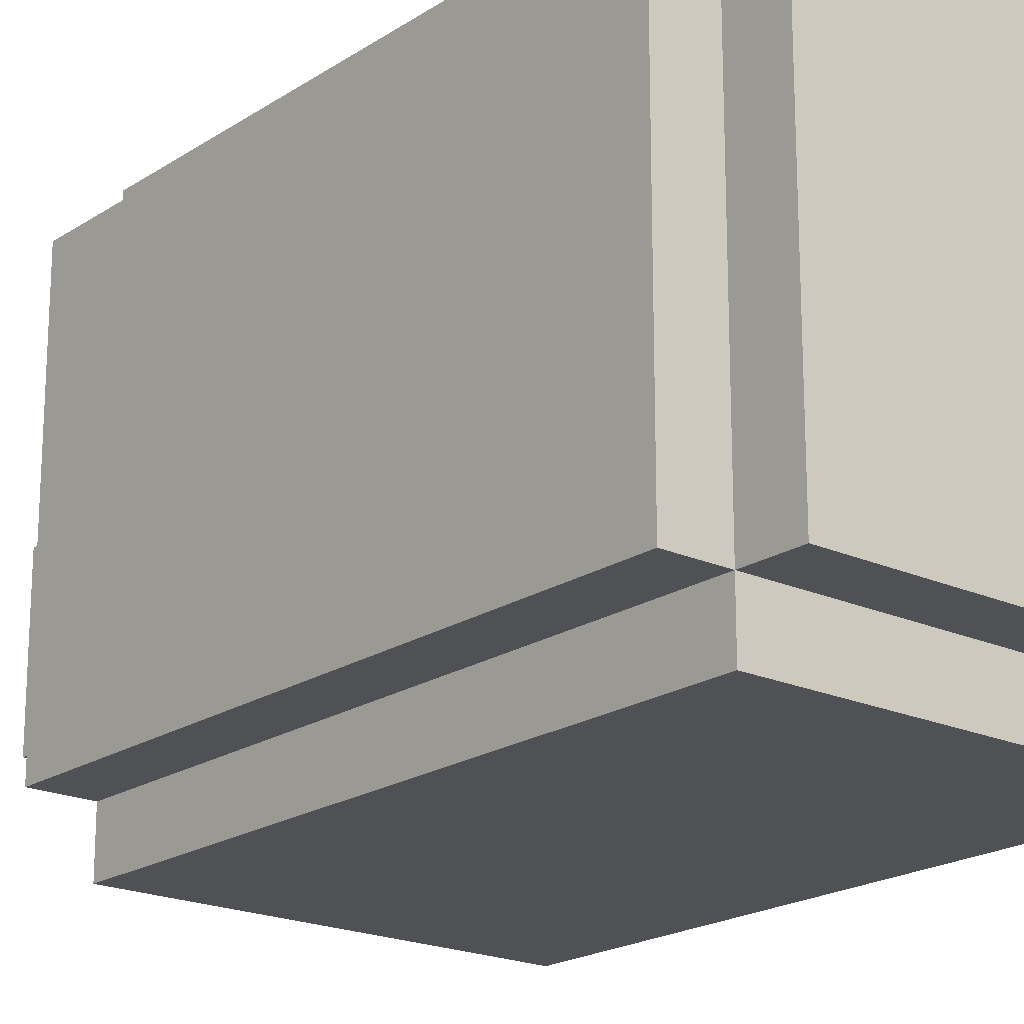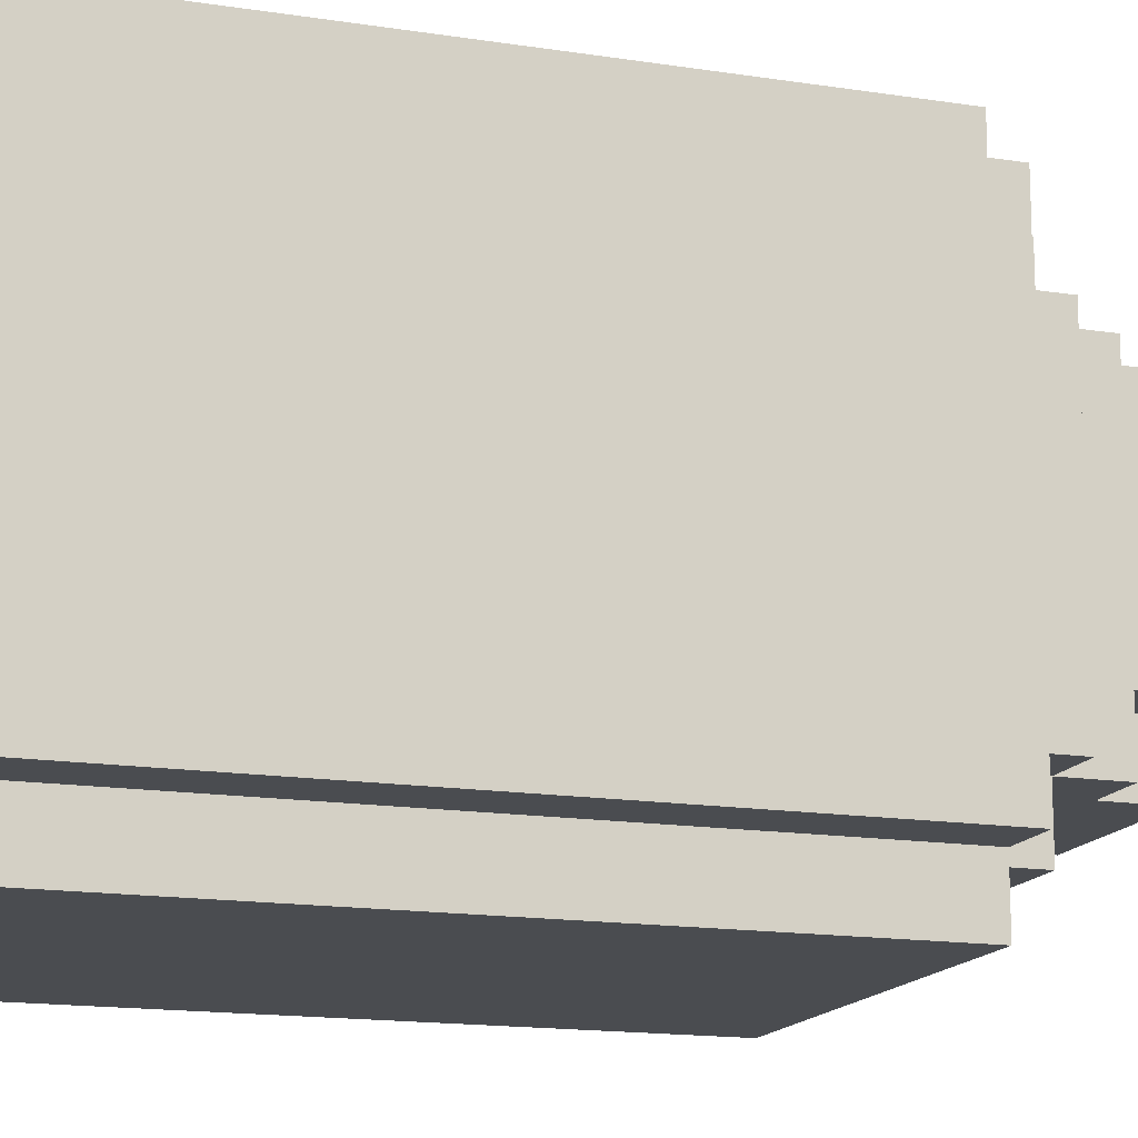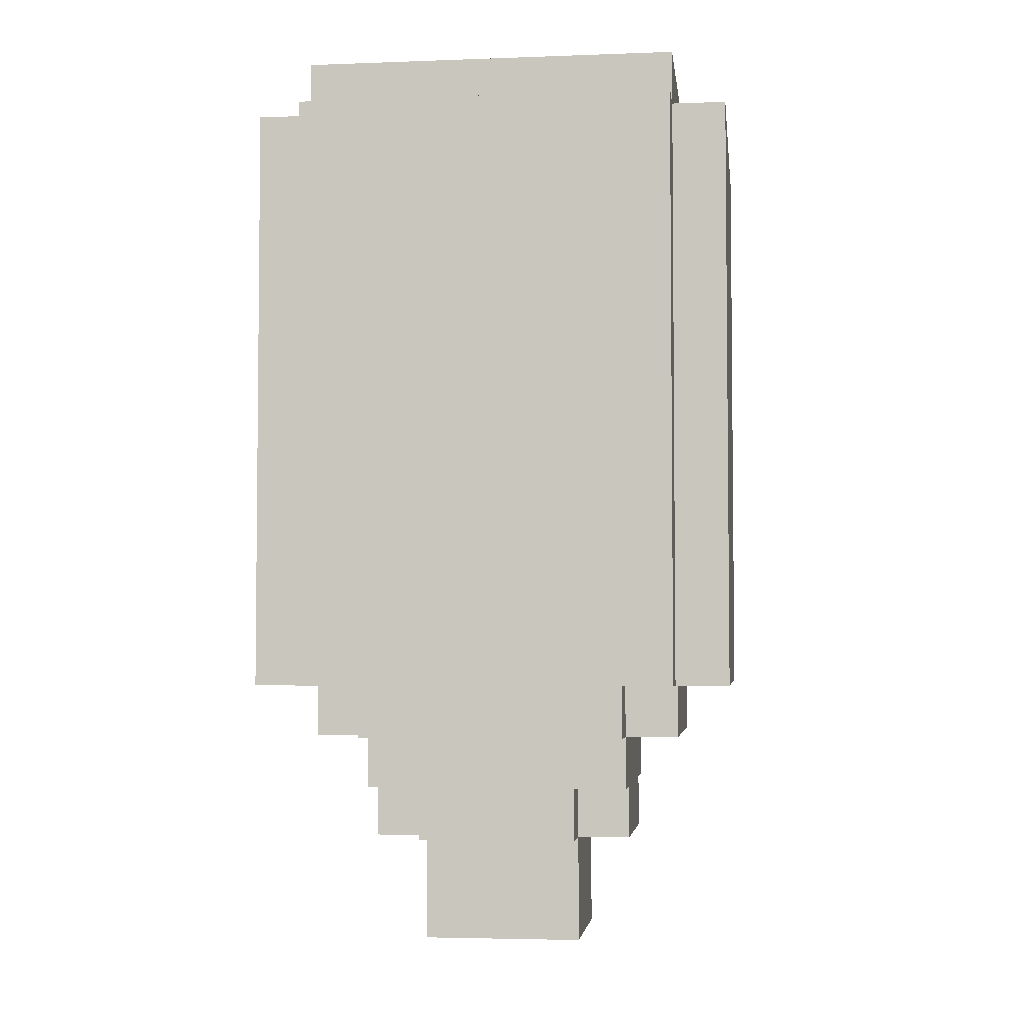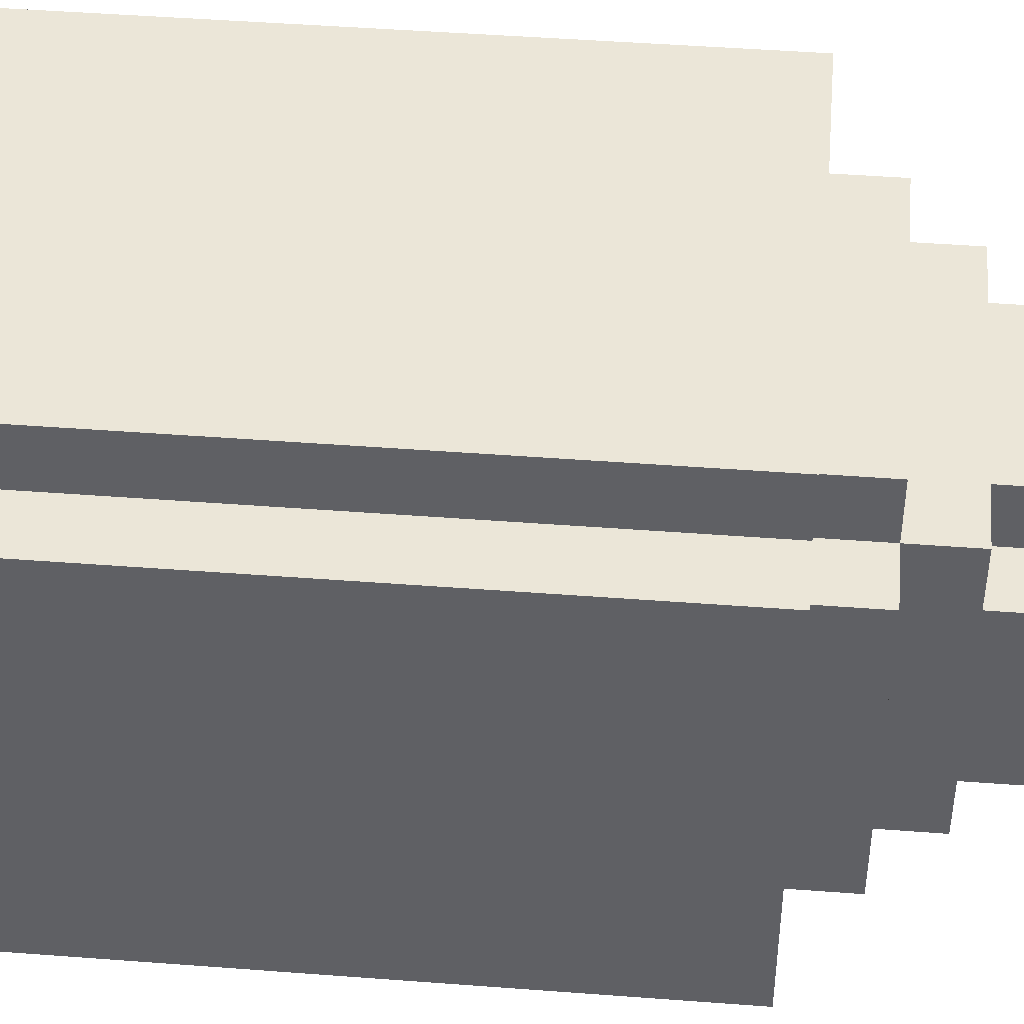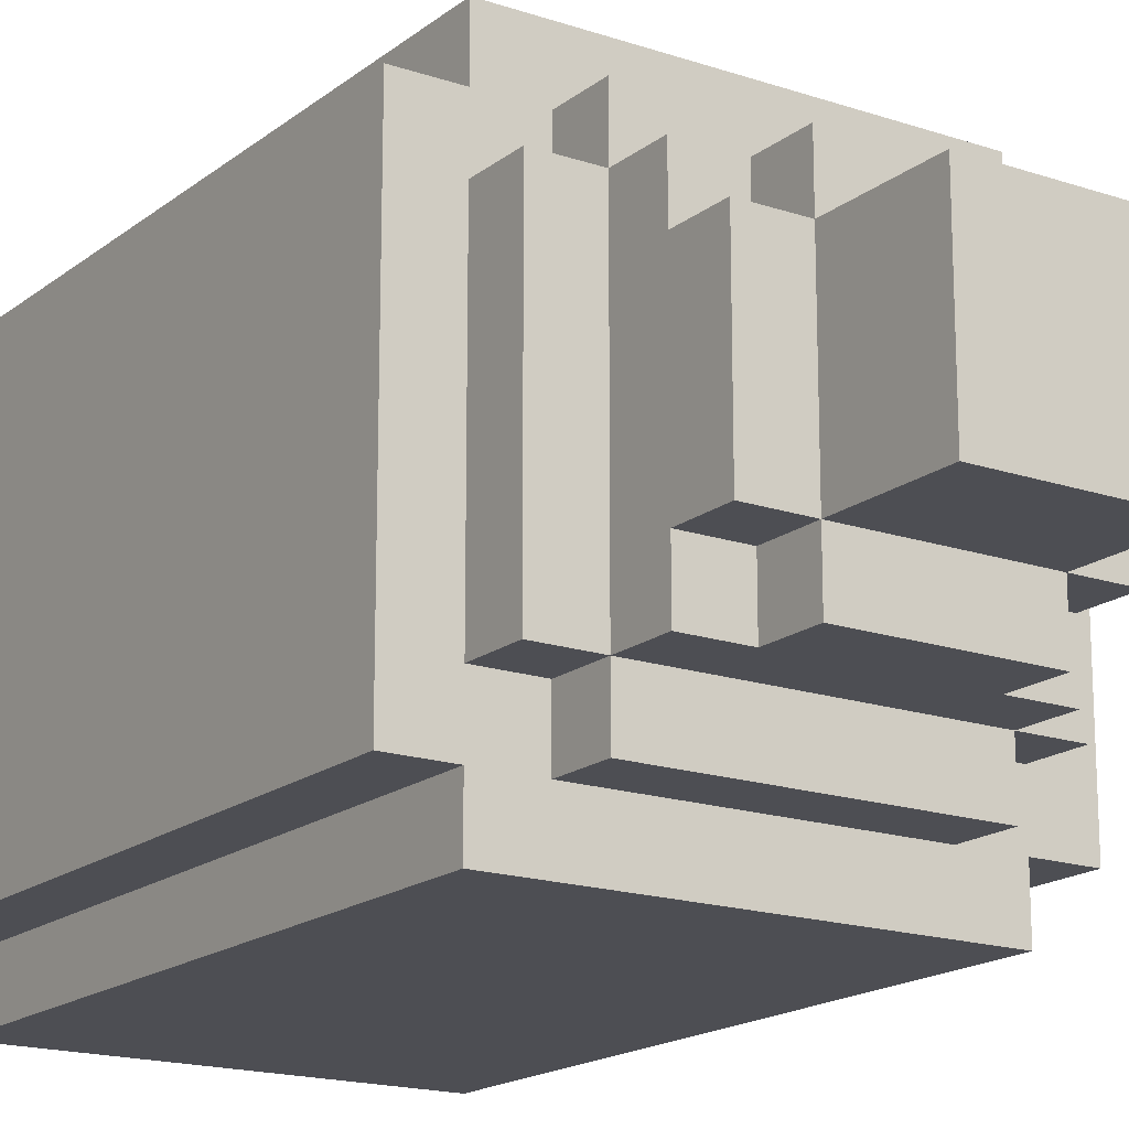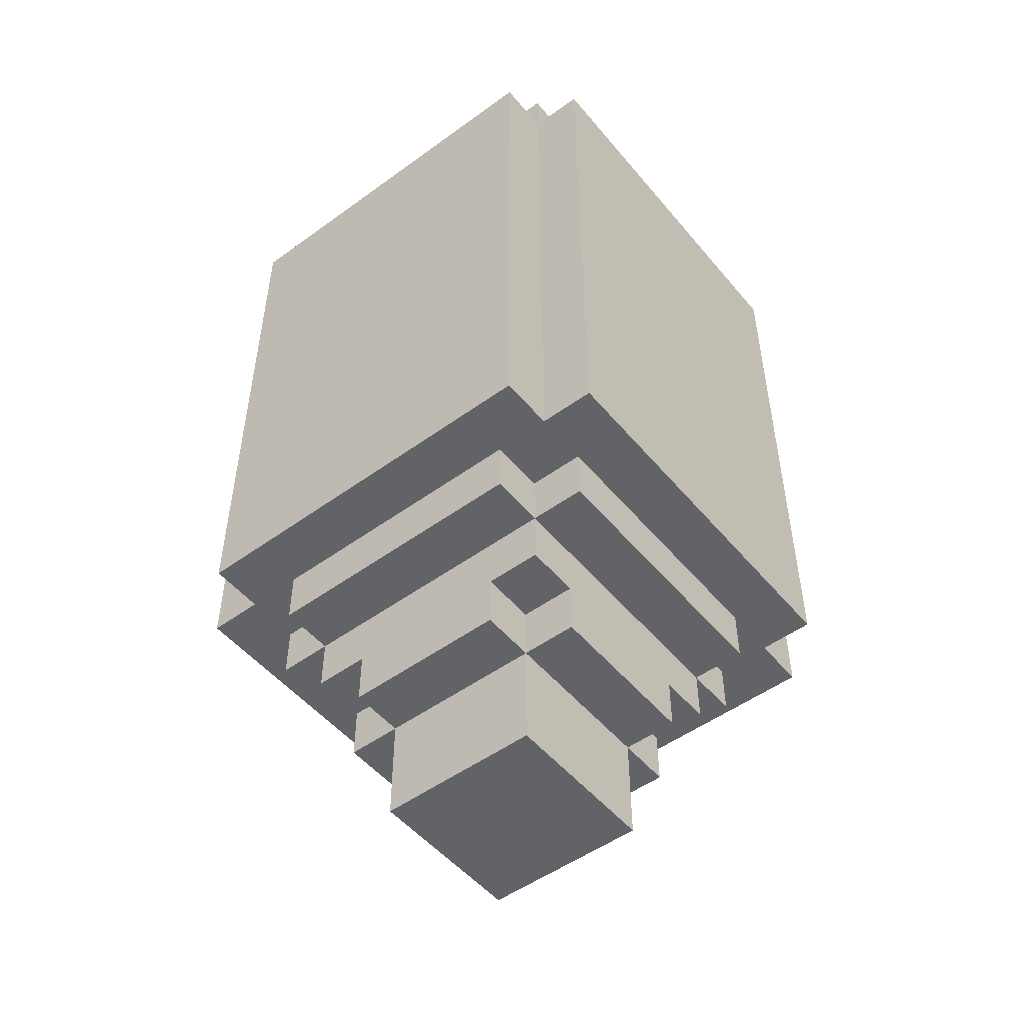
<metadata>
{"format":"obj","ext":"obj","renderer":"f3d","projection":"perspective","resolution":1024,"background":"white","views":[{"elev":-20.0,"azim":-39.9,"up":"+Y"},{"elev":-15.1,"azim":71.3,"up":"+Y"},{"elev":-3.9,"azim":97.1,"up":"+Z"},{"elev":46.1,"azim":95.0,"up":"+Y"},{"elev":-17.3,"azim":146.1,"up":"+Y"},{"elev":-50.9,"azim":-51.6,"up":"+Z"}]}
</metadata>
<code>
o Bottle_Water-8
v 0.09 0.07001 -0.02261
v 0.09 -0.06999 -0.02261
v 0.09 0.07001 0.03739
v 0.09 -0.06999 0.03739
v 0.09 0.07001 0.1974
v 0.09 -0.06999 0.1974
v 0.07 0.05001 -0.04261
v 0.07 -0.04999 -0.04261
v 0.07 0.09001 -0.02261
v 0.07 0.07001 -0.02261
v 0.07 0.05001 -0.02261
v 0.07 -0.04999 -0.02261
v 0.07 -0.06999 -0.02261
v 0.07 -0.08999 -0.02261
v 0.07 0.09001 0.03739
v 0.07 0.07001 0.03739
v 0.07 -0.06999 0.03739
v 0.07 -0.08999 0.03739
v 0.07 0.09001 0.1974
v 0.07 0.07001 0.1974
v 0.07 -0.06999 0.1974
v 0.07 -0.08999 0.1974
v 0.07 0.07001 0.2174
v 0.07 -0.06999 0.2174
v 0.05 0.03001 -0.08261
v 0.05 -0.02999 -0.08261
v 0.05 0.05001 -0.06261
v 0.05 0.03001 -0.06261
v 0.05 -0.02999 -0.06261
v 0.05 -0.04999 -0.06261
v 0.05 0.07001 -0.04261
v 0.05 0.05001 -0.04261
v 0.05 -0.04999 -0.04261
v 0.05 -0.06999 -0.04261
v 0.05 0.07001 -0.02261
v 0.05 0.05001 -0.02261
v 0.05 -0.04999 -0.02261
v 0.05 -0.06999 -0.02261
v 0.03 0.03001 -0.1226
v 0.03 -0.02999 -0.1226
v 0.03 0.05001 -0.08261
v 0.03 0.03001 -0.08261
v 0.03 -0.02999 -0.08261
v 0.03 -0.04999 -0.08261
v 0.03 0.05001 -0.06261
v 0.03 0.03001 -0.06261
v 0.03 -0.02999 -0.06261
v 0.03 -0.04999 -0.06261
v -0.03 0.03001 -0.1226
v -0.03 -0.02999 -0.1226
v -0.03 0.05001 -0.08261
v -0.03 0.03001 -0.08261
v -0.03 -0.02999 -0.08261
v -0.03 -0.04999 -0.08261
v -0.03 0.05001 -0.06261
v -0.03 0.03001 -0.06261
v -0.03 -0.02999 -0.06261
v -0.03 -0.04999 -0.06261
v -0.05 0.03001 -0.08261
v -0.05 -0.02999 -0.08261
v -0.05 0.05001 -0.06261
v -0.05 0.03001 -0.06261
v -0.05 -0.02999 -0.06261
v -0.05 -0.04999 -0.06261
v -0.05 0.07001 -0.04261
v -0.05 0.05001 -0.04261
v -0.05 -0.04999 -0.04261
v -0.05 -0.06999 -0.04261
v -0.05 0.07001 -0.02261
v -0.05 0.05001 -0.02261
v -0.05 -0.04999 -0.02261
v -0.05 -0.06999 -0.02261
v -0.07 0.05001 -0.04261
v -0.07 -0.04999 -0.04261
v -0.07 0.09001 -0.02261
v -0.07 0.07001 -0.02261
v -0.07 0.05001 -0.02261
v -0.07 -0.04999 -0.02261
v -0.07 -0.06999 -0.02261
v -0.07 -0.08999 -0.02261
v -0.07 0.09001 0.03739
v -0.07 0.07001 0.03739
v -0.07 -0.06999 0.03739
v -0.07 -0.08999 0.03739
v -0.07 0.09001 0.1974
v -0.07 0.07001 0.1974
v -0.07 -0.06999 0.1974
v -0.07 -0.08999 0.1974
v -0.07 0.07001 0.2174
v -0.07 -0.06999 0.2174
v -0.09 0.07001 -0.02261
v -0.09 -0.06999 -0.02261
v -0.09 0.07001 0.03739
v -0.09 -0.06999 0.03739
v -0.09 0.07001 0.1974
v -0.09 -0.06999 0.1974
v 0.07 0.09001 -0.02261
v 0.07 0.09001 0.03739
v 0.07 0.09001 0.1974
v -0.07 0.09001 -0.02261
v -0.07 0.09001 0.03739
v -0.07 0.09001 0.1974
v 0.09 0.07001 -0.02261
v 0.09 0.07001 0.03739
v 0.09 0.07001 0.1974
v 0.07 0.07001 -0.02261
v 0.07 0.07001 0.03739
v 0.07 0.07001 0.1974
v 0.07 0.07001 0.2174
v 0.05 0.07001 -0.04261
v 0.05 0.07001 -0.02261
v -0.05 0.07001 -0.04261
v -0.05 0.07001 -0.02261
v -0.07 0.07001 -0.02261
v -0.07 0.07001 0.03739
v -0.07 0.07001 0.1974
v -0.07 0.07001 0.2174
v -0.09 0.07001 -0.02261
v -0.09 0.07001 0.03739
v -0.09 0.07001 0.1974
v 0.07 0.05001 -0.04261
v 0.07 0.05001 -0.02261
v 0.05 0.05001 -0.06261
v 0.05 0.05001 -0.04261
v 0.05 0.05001 -0.02261
v 0.03 0.05001 -0.08261
v 0.03 0.05001 -0.06261
v -0.03 0.05001 -0.08261
v -0.03 0.05001 -0.06261
v -0.05 0.05001 -0.06261
v -0.05 0.05001 -0.04261
v -0.05 0.05001 -0.02261
v -0.07 0.05001 -0.04261
v -0.07 0.05001 -0.02261
v 0.05 0.03001 -0.08261
v 0.05 0.03001 -0.06261
v 0.03 0.03001 -0.1226
v 0.03 0.03001 -0.08261
v 0.03 0.03001 -0.06261
v -0.03 0.03001 -0.1226
v -0.03 0.03001 -0.08261
v -0.03 0.03001 -0.06261
v -0.05 0.03001 -0.08261
v -0.05 0.03001 -0.06261
v 0.05 -0.02999 -0.08261
v 0.05 -0.02999 -0.06261
v 0.03 -0.02999 -0.1226
v 0.03 -0.02999 -0.08261
v 0.03 -0.02999 -0.06261
v -0.03 -0.02999 -0.1226
v -0.03 -0.02999 -0.08261
v -0.03 -0.02999 -0.06261
v -0.05 -0.02999 -0.08261
v -0.05 -0.02999 -0.06261
v 0.07 -0.04999 -0.04261
v 0.07 -0.04999 -0.02261
v 0.05 -0.04999 -0.06261
v 0.05 -0.04999 -0.04261
v 0.05 -0.04999 -0.02261
v 0.03 -0.04999 -0.08261
v 0.03 -0.04999 -0.06261
v -0.03 -0.04999 -0.08261
v -0.03 -0.04999 -0.06261
v -0.05 -0.04999 -0.06261
v -0.05 -0.04999 -0.04261
v -0.05 -0.04999 -0.02261
v -0.07 -0.04999 -0.04261
v -0.07 -0.04999 -0.02261
v 0.09 -0.06999 -0.02261
v 0.09 -0.06999 0.03739
v 0.09 -0.06999 0.1974
v 0.07 -0.06999 -0.02261
v 0.07 -0.06999 0.03739
v 0.07 -0.06999 0.1974
v 0.07 -0.06999 0.2174
v 0.05 -0.06999 -0.04261
v 0.05 -0.06999 -0.02261
v -0.05 -0.06999 -0.04261
v -0.05 -0.06999 -0.02261
v -0.07 -0.06999 -0.02261
v -0.07 -0.06999 0.03739
v -0.07 -0.06999 0.1974
v -0.07 -0.06999 0.2174
v -0.09 -0.06999 -0.02261
v -0.09 -0.06999 0.03739
v -0.09 -0.06999 0.1974
v 0.07 -0.08999 -0.02261
v 0.07 -0.08999 0.03739
v 0.07 -0.08999 0.1974
v -0.07 -0.08999 -0.02261
v -0.07 -0.08999 0.03739
v -0.07 -0.08999 0.1974
v 0.03 0.03001 -0.1226
v -0.03 0.03001 -0.1226
v 0.03 -0.02999 -0.1226
v -0.03 -0.02999 -0.1226
v 0.03 0.05001 -0.08261
v -0.03 0.05001 -0.08261
v 0.05 0.03001 -0.08261
v 0.03 0.03001 -0.08261
v -0.03 0.03001 -0.08261
v -0.05 0.03001 -0.08261
v 0.05 -0.02999 -0.08261
v 0.03 -0.02999 -0.08261
v -0.03 -0.02999 -0.08261
v -0.05 -0.02999 -0.08261
v 0.03 -0.04999 -0.08261
v -0.03 -0.04999 -0.08261
v 0.05 0.05001 -0.06261
v 0.03 0.05001 -0.06261
v -0.03 0.05001 -0.06261
v -0.05 0.05001 -0.06261
v 0.05 0.03001 -0.06261
v 0.03 0.03001 -0.06261
v -0.03 0.03001 -0.06261
v -0.05 0.03001 -0.06261
v 0.05 -0.02999 -0.06261
v 0.03 -0.02999 -0.06261
v -0.03 -0.02999 -0.06261
v -0.05 -0.02999 -0.06261
v 0.05 -0.04999 -0.06261
v 0.03 -0.04999 -0.06261
v -0.03 -0.04999 -0.06261
v -0.05 -0.04999 -0.06261
v 0.05 0.07001 -0.04261
v -0.05 0.07001 -0.04261
v 0.07 0.05001 -0.04261
v 0.05 0.05001 -0.04261
v -0.05 0.05001 -0.04261
v -0.07 0.05001 -0.04261
v 0.07 -0.04999 -0.04261
v 0.05 -0.04999 -0.04261
v -0.05 -0.04999 -0.04261
v -0.07 -0.04999 -0.04261
v 0.05 -0.06999 -0.04261
v -0.05 -0.06999 -0.04261
v 0.07 0.09001 -0.02261
v -0.07 0.09001 -0.02261
v 0.09 0.07001 -0.02261
v 0.07 0.07001 -0.02261
v 0.05 0.07001 -0.02261
v -0.05 0.07001 -0.02261
v -0.07 0.07001 -0.02261
v -0.09 0.07001 -0.02261
v 0.07 0.05001 -0.02261
v 0.05 0.05001 -0.02261
v -0.05 0.05001 -0.02261
v -0.07 0.05001 -0.02261
v 0.07 -0.04999 -0.02261
v 0.05 -0.04999 -0.02261
v -0.05 -0.04999 -0.02261
v -0.07 -0.04999 -0.02261
v 0.09 -0.06999 -0.02261
v 0.07 -0.06999 -0.02261
v 0.05 -0.06999 -0.02261
v -0.05 -0.06999 -0.02261
v -0.07 -0.06999 -0.02261
v -0.09 -0.06999 -0.02261
v 0.07 -0.08999 -0.02261
v -0.07 -0.08999 -0.02261
v 0.07 0.09001 0.1974
v -0.07 0.09001 0.1974
v 0.09 0.07001 0.1974
v 0.07 0.07001 0.1974
v -0.07 0.07001 0.1974
v -0.09 0.07001 0.1974
v 0.09 -0.06999 0.1974
v 0.07 -0.06999 0.1974
v -0.07 -0.06999 0.1974
v -0.09 -0.06999 0.1974
v 0.07 -0.08999 0.1974
v -0.07 -0.08999 0.1974
v 0.07 0.07001 0.2174
v -0.07 0.07001 0.2174
v 0.07 -0.06999 0.2174
v -0.07 -0.06999 0.2174
f 3 2 1
f 4 2 3
f 5 4 3
f 6 4 5
f 11 8 7
f 12 8 11
f 15 10 9
f 16 10 15
f 17 14 13
f 18 14 17
f 19 16 15
f 20 16 19
f 21 18 17
f 22 18 21
f 23 21 20
f 24 21 23
f 28 26 25
f 29 26 28
f 32 28 27
f 32 30 29
f 32 29 28
f 33 30 32
f 35 32 31
f 36 32 35
f 37 34 33
f 38 34 37
f 42 40 39
f 43 40 42
f 45 42 41
f 46 42 45
f 47 44 43
f 48 44 47
f 49 50 52
f 52 50 53
f 51 52 55
f 55 52 56
f 53 54 57
f 57 54 58
f 59 60 62
f 62 60 63
f 61 62 66
f 63 64 66
f 62 63 66
f 66 64 67
f 65 66 69
f 69 66 70
f 67 68 71
f 71 68 72
f 73 74 77
f 77 74 78
f 75 76 81
f 81 76 82
f 79 80 83
f 83 80 84
f 81 82 85
f 85 82 86
f 83 84 87
f 87 84 88
f 86 87 89
f 89 87 90
f 91 92 93
f 93 92 94
f 93 94 95
f 95 94 96
f 100 98 97
f 101 99 98
f 101 98 100
f 102 99 101
f 106 104 103
f 107 105 104
f 107 104 106
f 108 105 107
f 112 111 110
f 113 111 112
f 116 109 108
f 117 109 116
f 118 115 114
f 119 116 115
f 119 115 118
f 120 116 119
f 124 122 121
f 125 122 124
f 127 124 123
f 128 127 126
f 129 124 127
f 129 127 128
f 130 124 129
f 131 124 130
f 133 132 131
f 134 132 133
f 138 136 135
f 139 136 138
f 140 138 137
f 141 138 140
f 143 142 141
f 144 142 143
f 145 146 148
f 148 146 149
f 147 148 150
f 150 148 151
f 151 152 153
f 153 152 154
f 155 156 158
f 158 156 159
f 157 158 161
f 160 161 162
f 161 158 163
f 162 161 163
f 163 158 164
f 164 158 165
f 165 166 167
f 167 166 168
f 169 170 172
f 170 171 173
f 172 170 173
f 173 171 174
f 176 177 178
f 178 177 179
f 174 175 182
f 182 175 183
f 180 181 184
f 181 182 185
f 184 181 185
f 185 182 186
f 187 188 190
f 188 189 191
f 190 188 191
f 191 189 192
f 195 194 193
f 196 194 195
f 200 198 197
f 201 198 200
f 203 200 199
f 204 200 203
f 205 202 201
f 206 202 205
f 207 205 204
f 208 205 207
f 213 210 209
f 214 210 213
f 215 212 211
f 216 212 215
f 221 218 217
f 222 218 221
f 223 220 219
f 224 220 223
f 228 226 225
f 229 226 228
f 231 228 227
f 232 228 231
f 233 230 229
f 234 230 233
f 235 233 232
f 236 233 235
f 240 238 237
f 241 238 240
f 242 238 241
f 243 238 242
f 245 240 239
f 245 241 240
f 246 241 245
f 247 244 243
f 247 243 242
f 248 244 247
f 249 245 239
f 252 244 248
f 253 250 249
f 253 249 239
f 254 250 253
f 255 250 254
f 256 252 251
f 257 244 252
f 257 252 256
f 258 244 257
f 259 255 254
f 259 256 255
f 259 257 256
f 260 257 259
f 261 262 264
f 264 262 265
f 263 264 267
f 267 264 268
f 265 266 269
f 269 266 270
f 268 269 271
f 271 269 272
f 273 274 275
f 275 274 276

</code>
